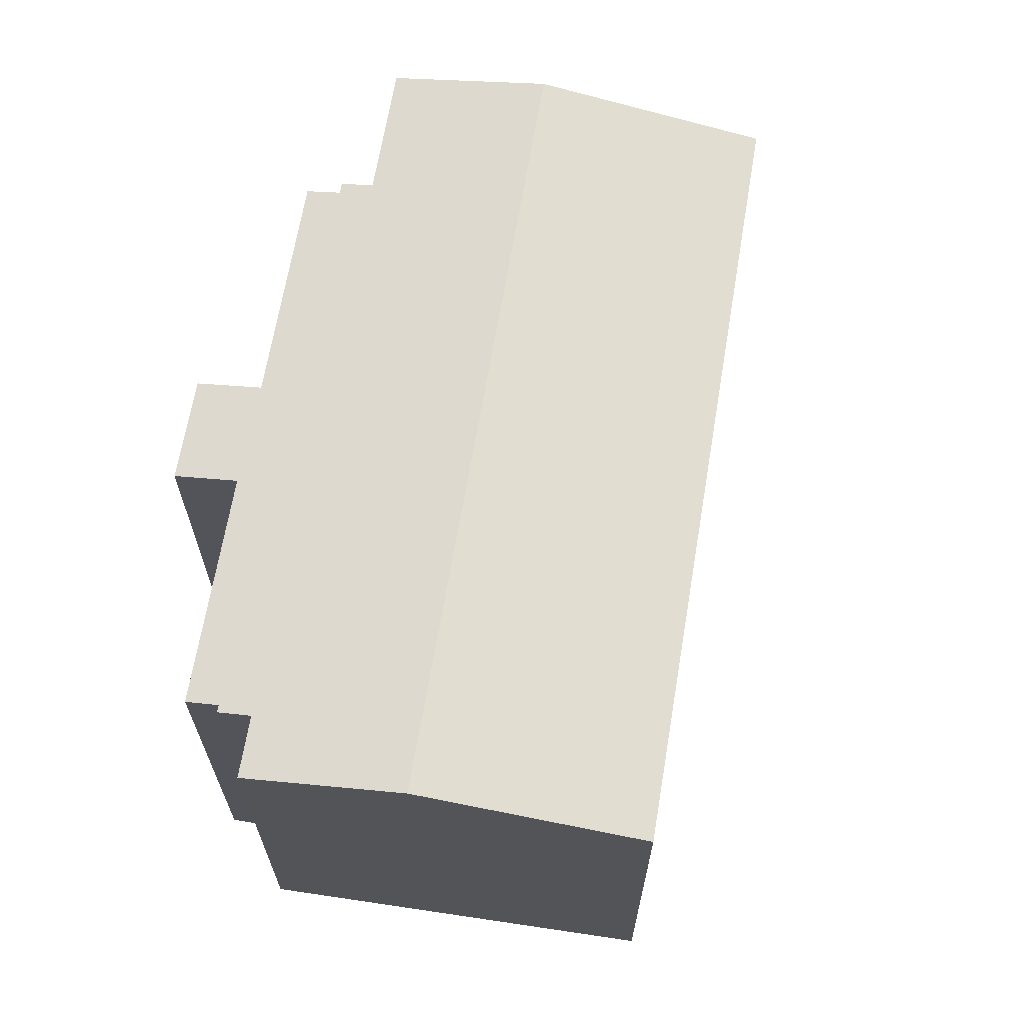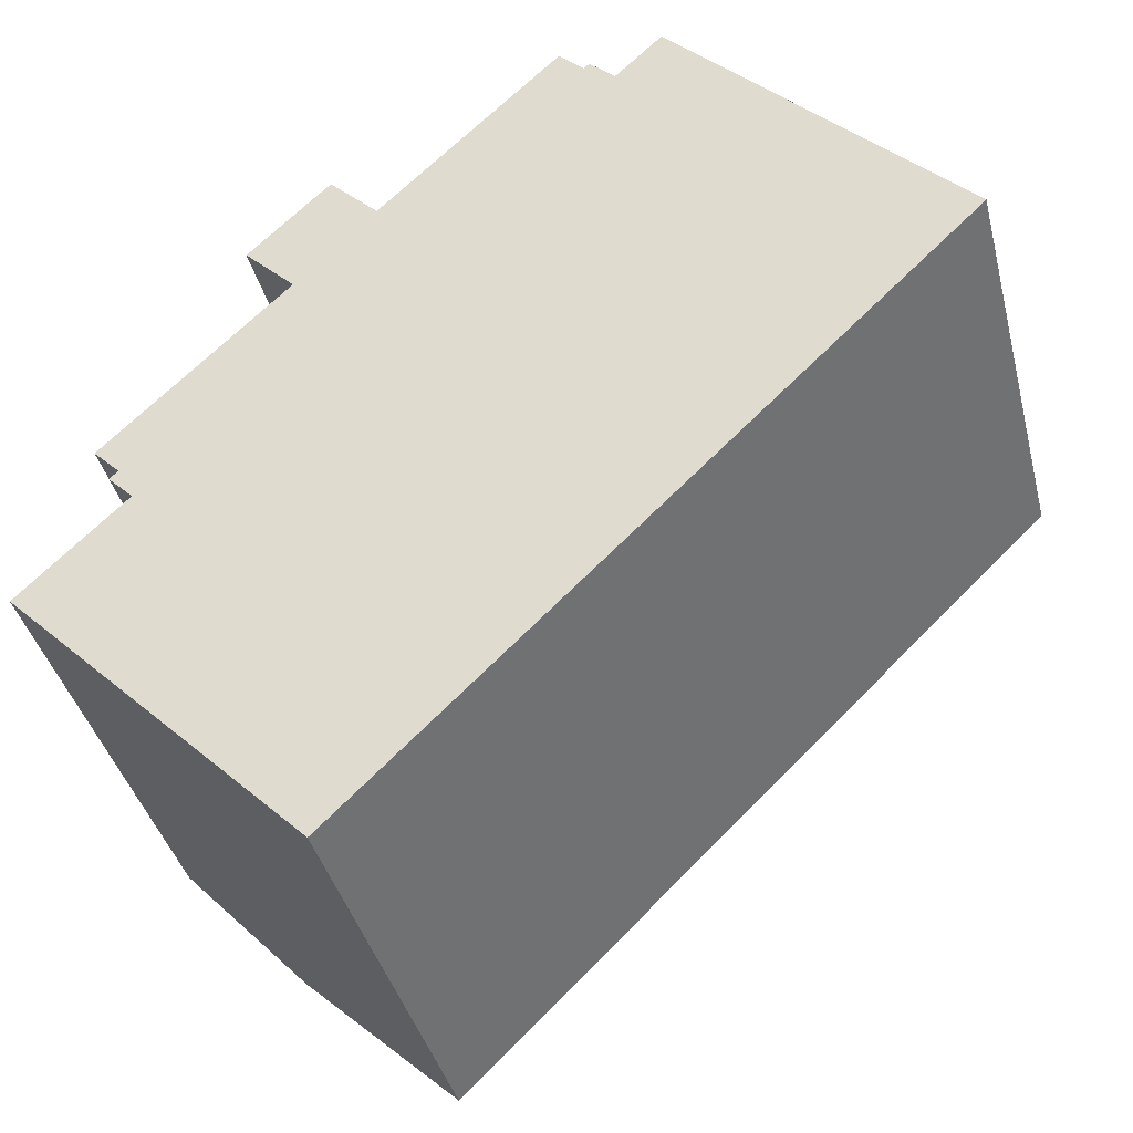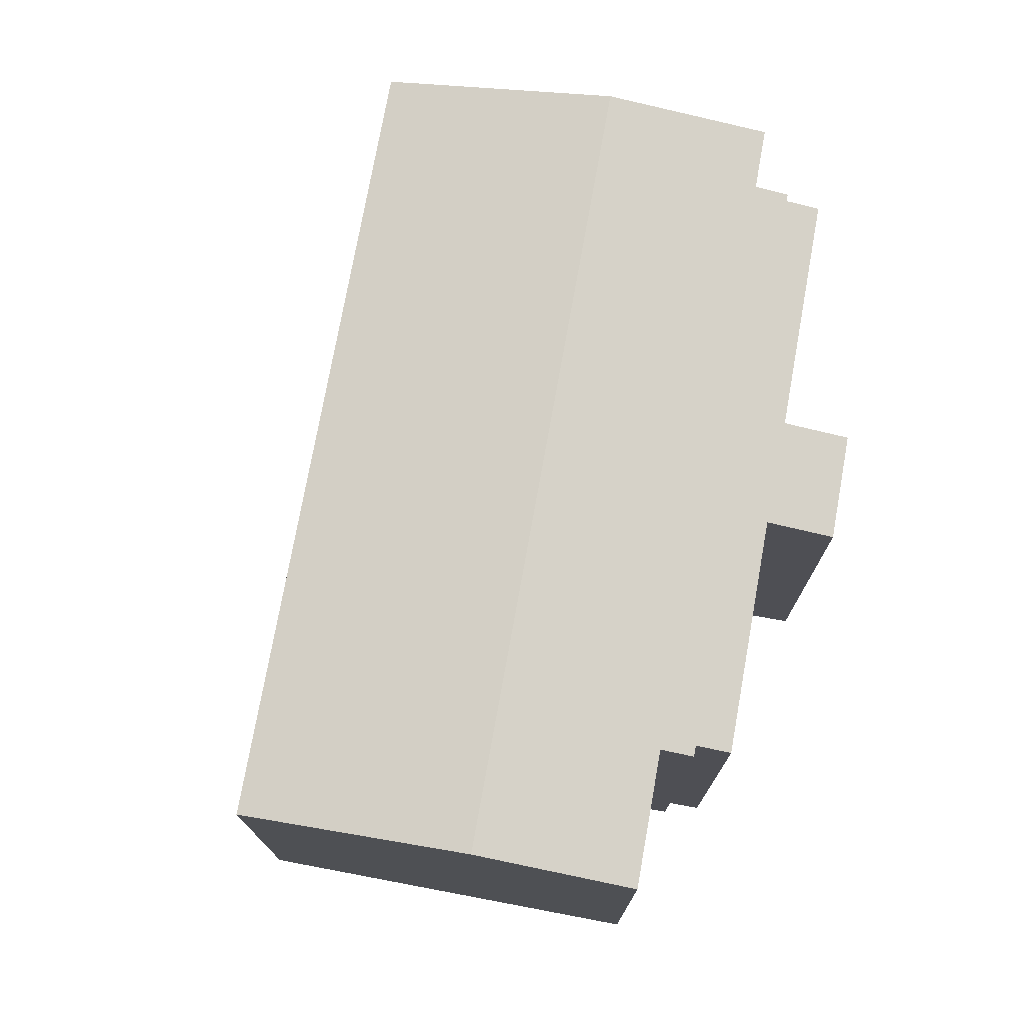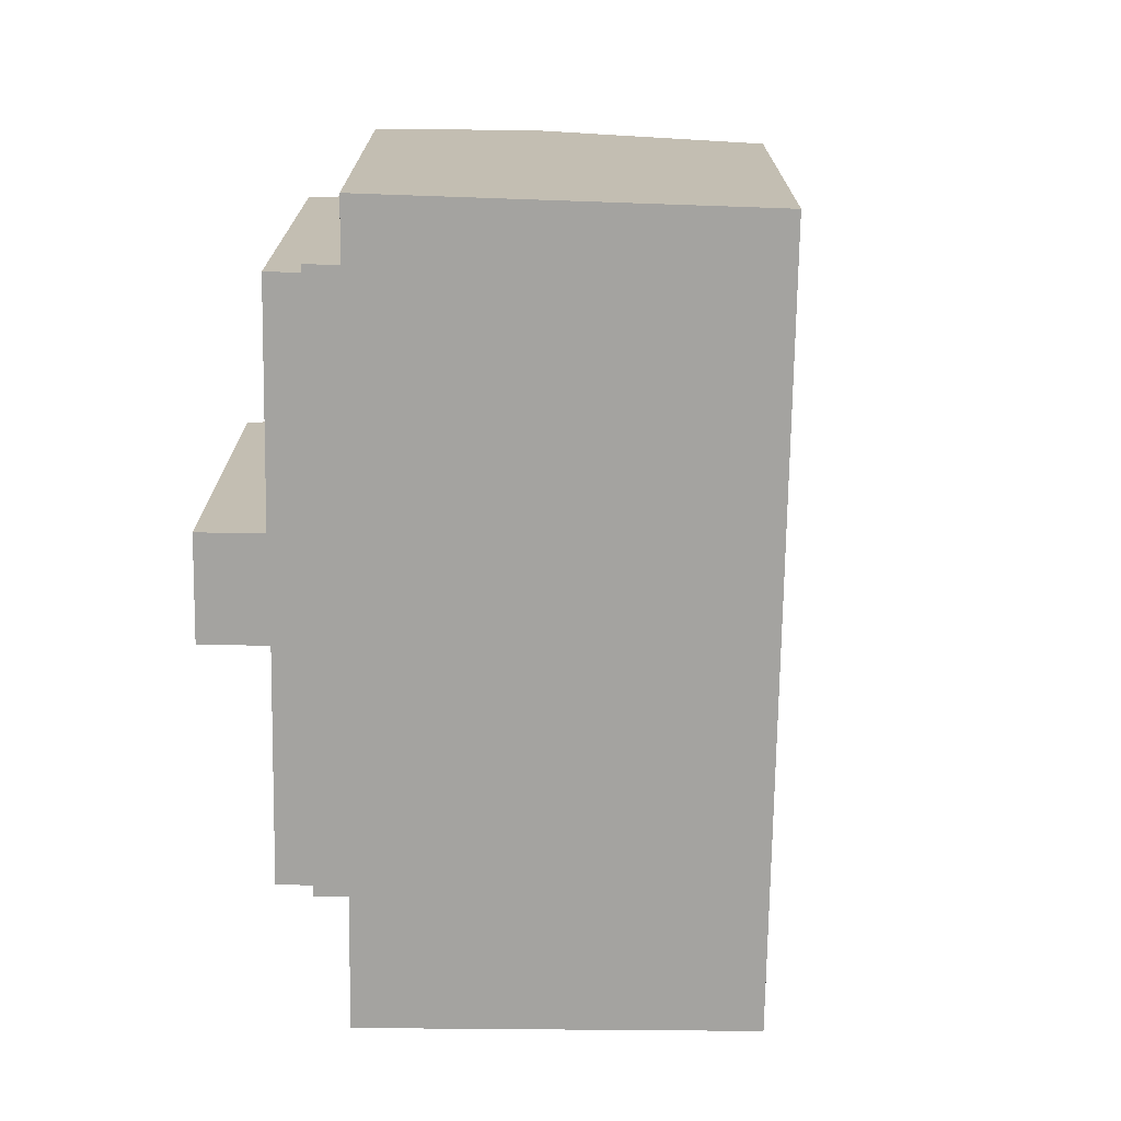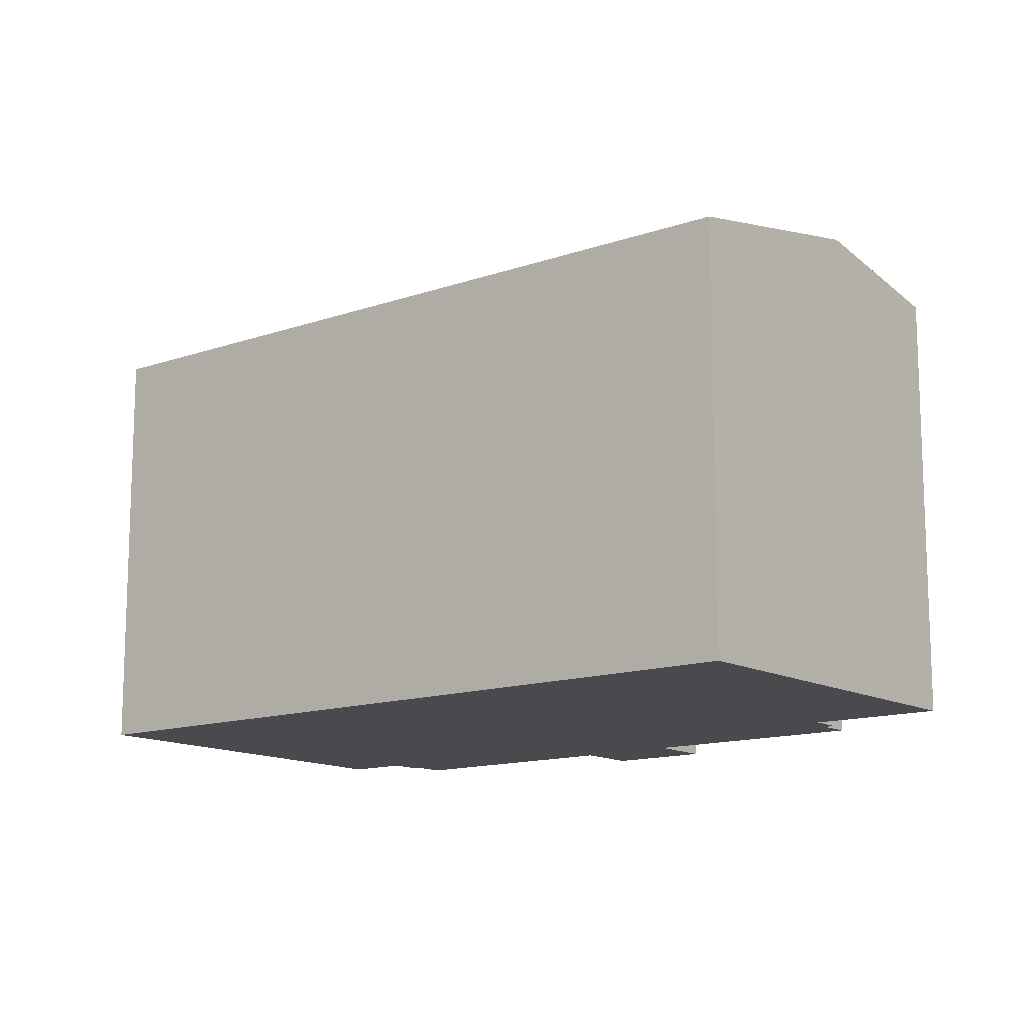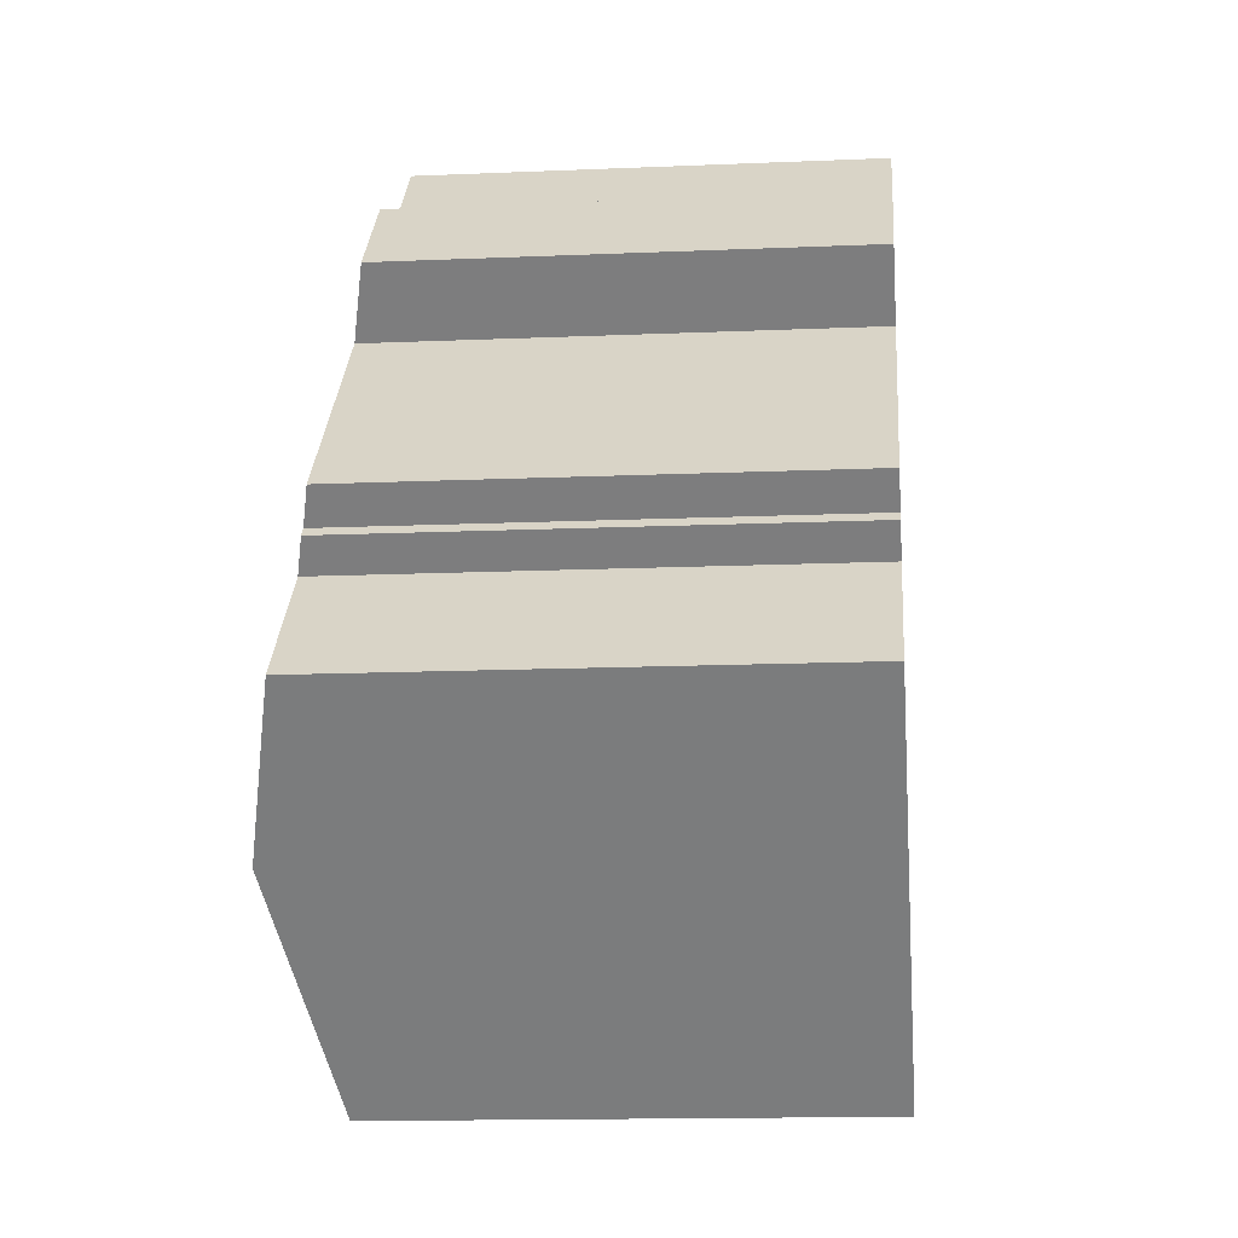
<metadata>
{"format":"obj","ext":"obj","renderer":"f3d","projection":"perspective","resolution":1024,"background":"white","views":[{"elev":66.7,"azim":55.2,"up":"+Y"},{"elev":-39.3,"azim":13.9,"up":"+Z"},{"elev":75.3,"azim":-124.1,"up":"+Y"},{"elev":-72.9,"azim":44.7,"up":"+Y"},{"elev":-13.4,"azim":174.1,"up":"+Y"},{"elev":-14.1,"azim":-84.5,"up":"+Z"}]}
</metadata>
<code>
v  26.24 13.15 8.424
v  3.554 14.52 -3.578
v  21.26 14.52 13.71
v  8.673 13.15 -8.731
v  7.077 13.16 9.927
v  2.567 13.37 3.974
v  1.793 13.16 4.767
v  3.054 13.57 2.983
v  7.959 12.76 13.77
v  6.963 13.13 10.04
v  5.587 12.76 11.45
v  0.032 13.57 0.032
v  1.345 13.93 -1.354
v  0 13.57 8.31e-16
v  9.404 13.15 12.29
v  9.334 13.13 12.36
v  16.34 13.55 16.09
v  15.44 13.35 16.69
v  14.69 13.15 17.45
v  15.6 13.35 16.85
v  17.74 13.55 17.45
v  2.321 13.37 3.734
v  2.321 -2.286e-16 3.734
v  2.567 -2.433e-16 3.974
v  1.793 -2.919e-16 4.767
v  7.077 -6.079e-16 9.927
v  5.587 -7.012e-16 11.45
v  7.959 -8.43e-16 13.77
v  9.404 -7.524e-16 12.29
v  14.69 -1.069e-15 17.45
v  15.44 -1.022e-15 16.69
v  15.6 -1.032e-15 16.85
v  16.34 -9.849e-16 16.09
v  17.74 -1.068e-15 17.45
v  0 0 0
v  3.054 -1.827e-16 2.983
v  0.032 -1.959e-18 0.032
v  6.963 -6.15e-16 10.04
v  8.673 5.346e-16 -8.731
v  1.345 8.291e-17 -1.354
v  3.554 2.191e-16 -3.578
v  9.334 -7.568e-16 12.36
v  26.24 -5.158e-16 8.424
v  21.26 -8.395e-16 13.71
g defaultobject
f 1 2 3
f 2 1 4
f 5 6 7
f 6 5 8
f 9 10 11
f 10 9 5
f 12 13 14
f 13 12 8
f 13 8 2
f 2 8 3
f 3 8 5
f 3 5 15
f 15 5 16
f 16 5 9
f 3 15 17
f 17 15 18
f 18 15 19
f 17 18 20
f 3 17 21
f 8 22 6
f 23 6 22
f 6 23 24
f 25 5 7
f 5 25 26
f 27 9 11
f 9 27 28
f 29 19 15
f 19 29 30
f 31 20 18
f 20 31 32
f 33 21 17
f 21 33 34
f 35 12 14
f 12 35 8
f 8 35 36
f 36 35 37
f 24 7 6
f 7 24 25
f 26 10 5
f 10 26 11
f 11 26 27
f 27 26 38
f 39 2 4
f 2 39 13
f 13 39 14
f 14 39 40
f 14 40 35
f 40 39 41
f 36 22 8
f 22 36 23
f 16 29 15
f 29 16 9
f 29 9 28
f 29 28 42
f 19 31 18
f 31 19 30
f 20 33 17
f 33 20 32
f 34 3 21
f 3 34 1
f 1 34 43
f 43 34 44
f 43 4 1
f 4 43 39
f 43 41 39
f 41 43 40
f 40 43 35
f 35 43 37
f 37 43 36
f 36 43 23
f 23 43 24
f 24 43 25
f 25 43 26
f 26 43 38
f 38 43 27
f 27 43 29
f 29 43 31
f 31 43 33
f 33 43 44
f 33 44 34
f 32 31 33
f 30 29 31
f 27 42 28
f 42 27 29

</code>
